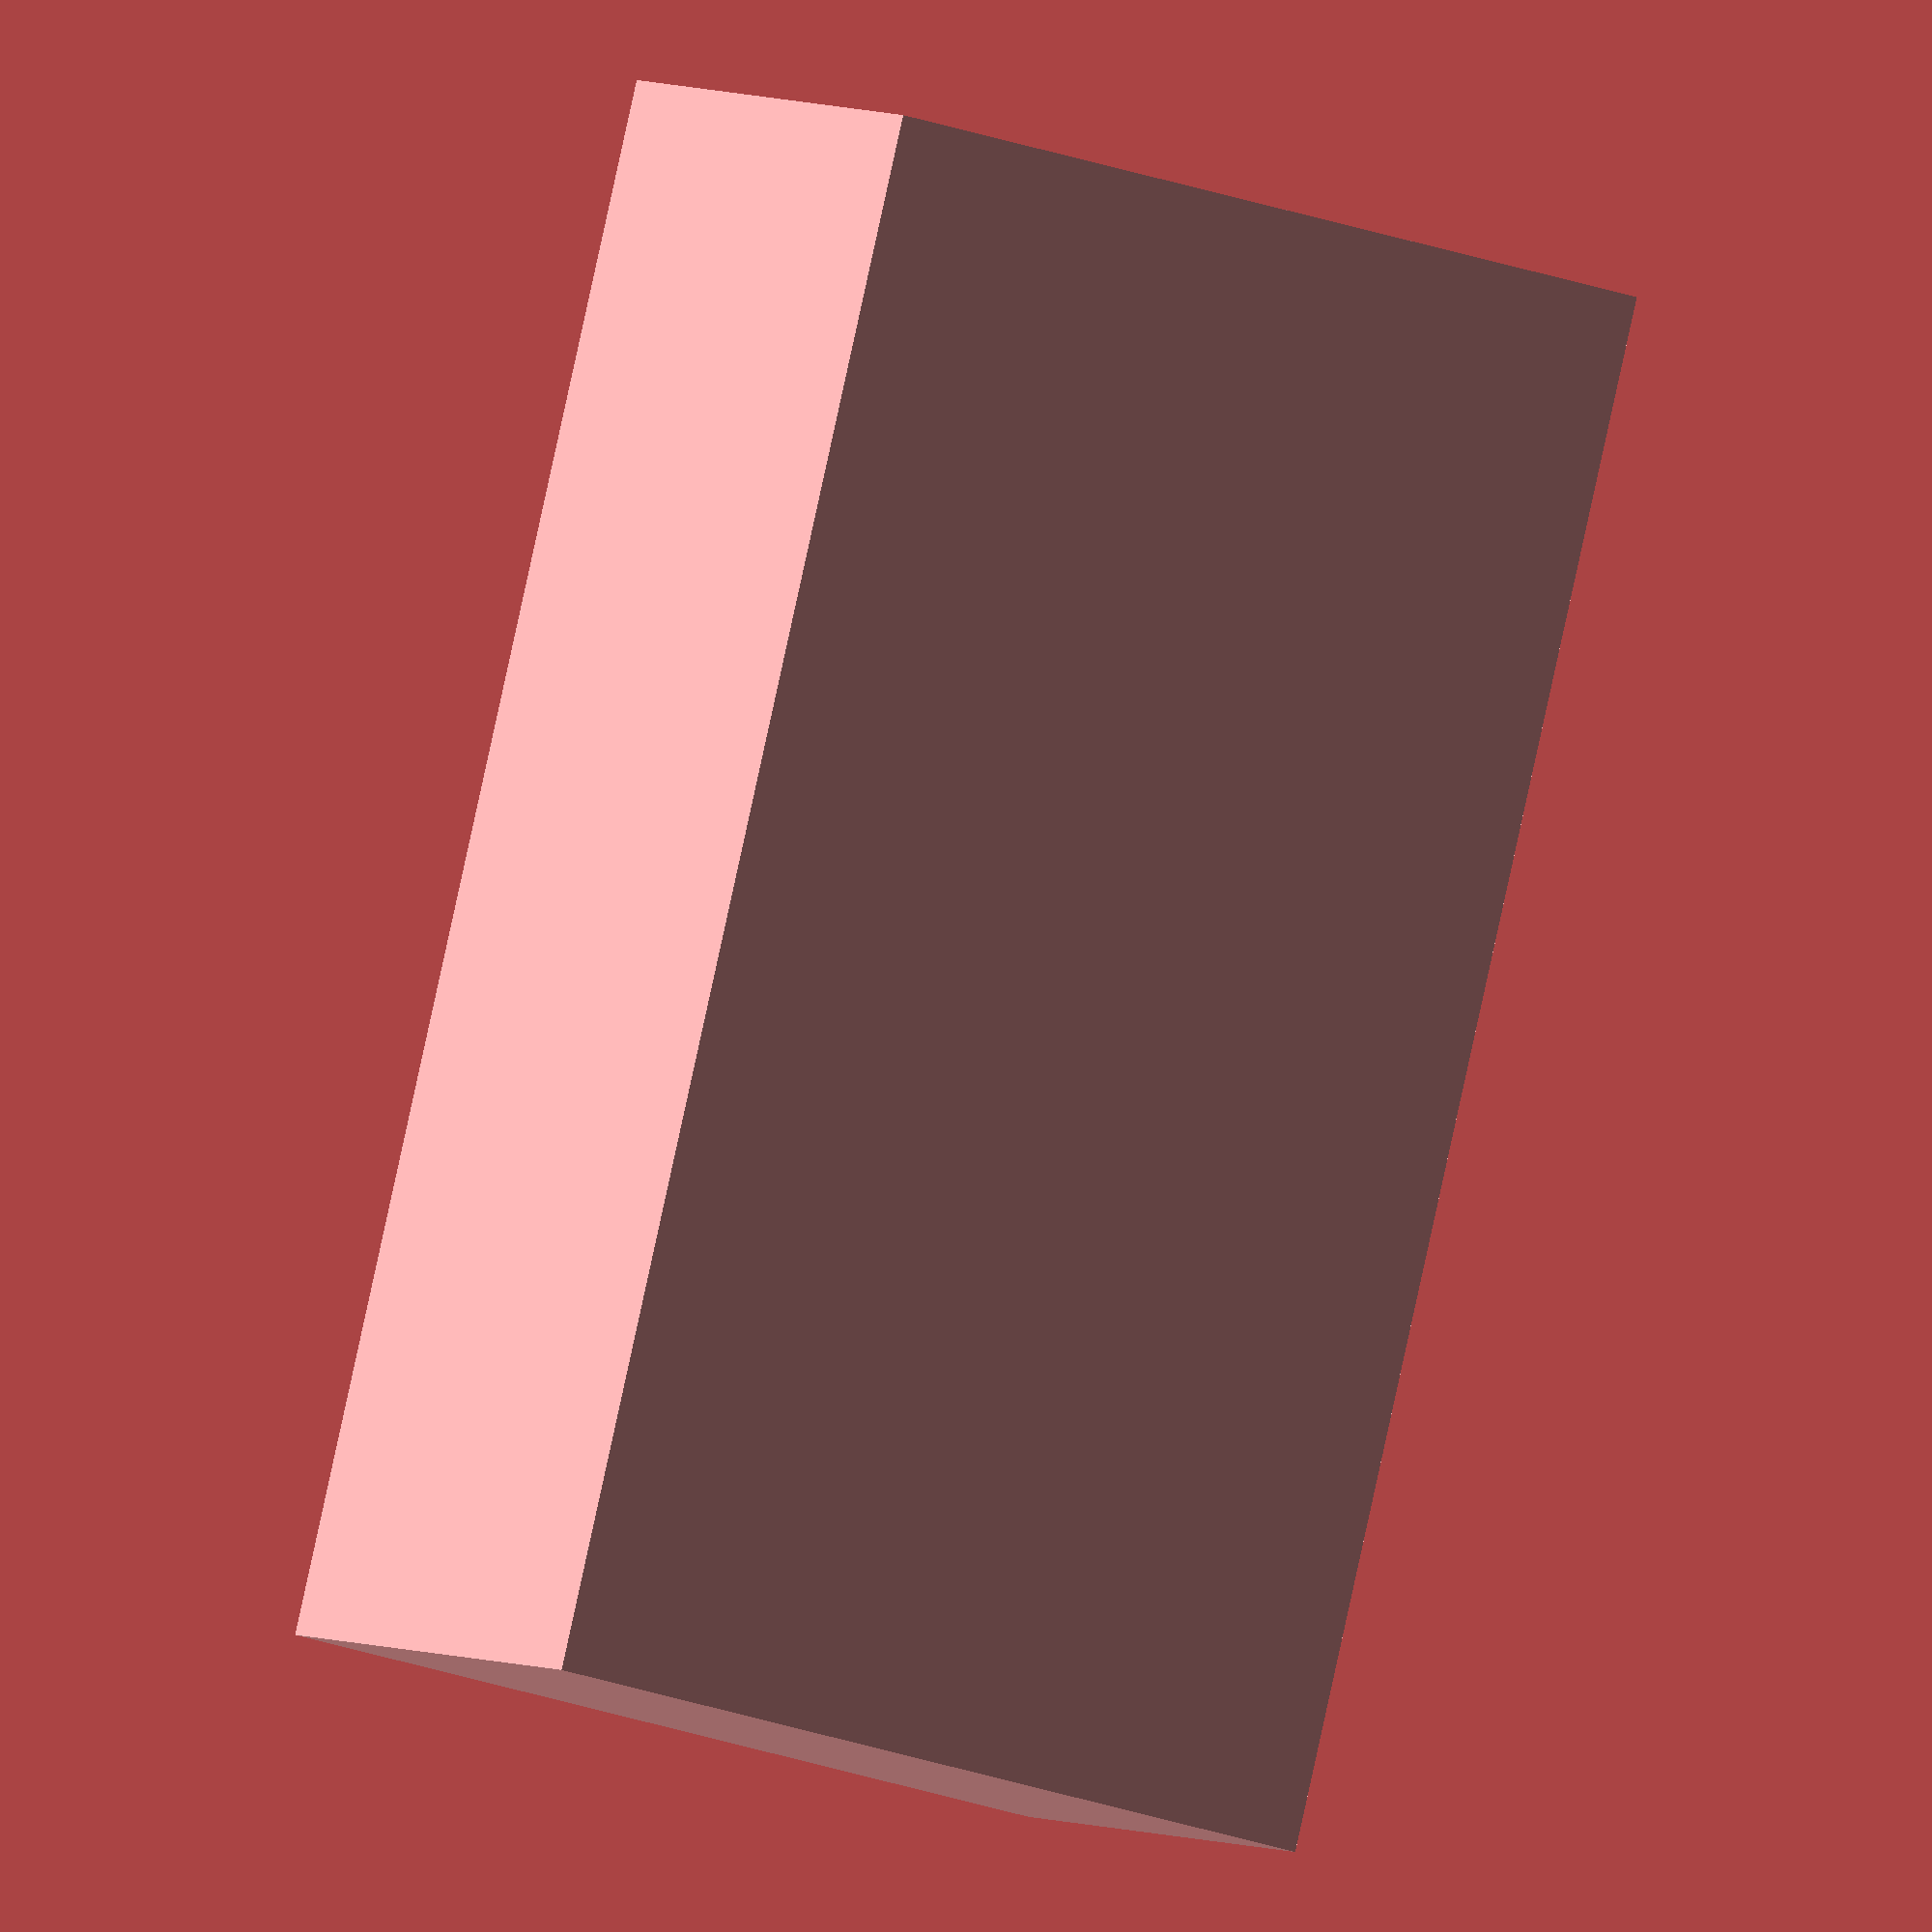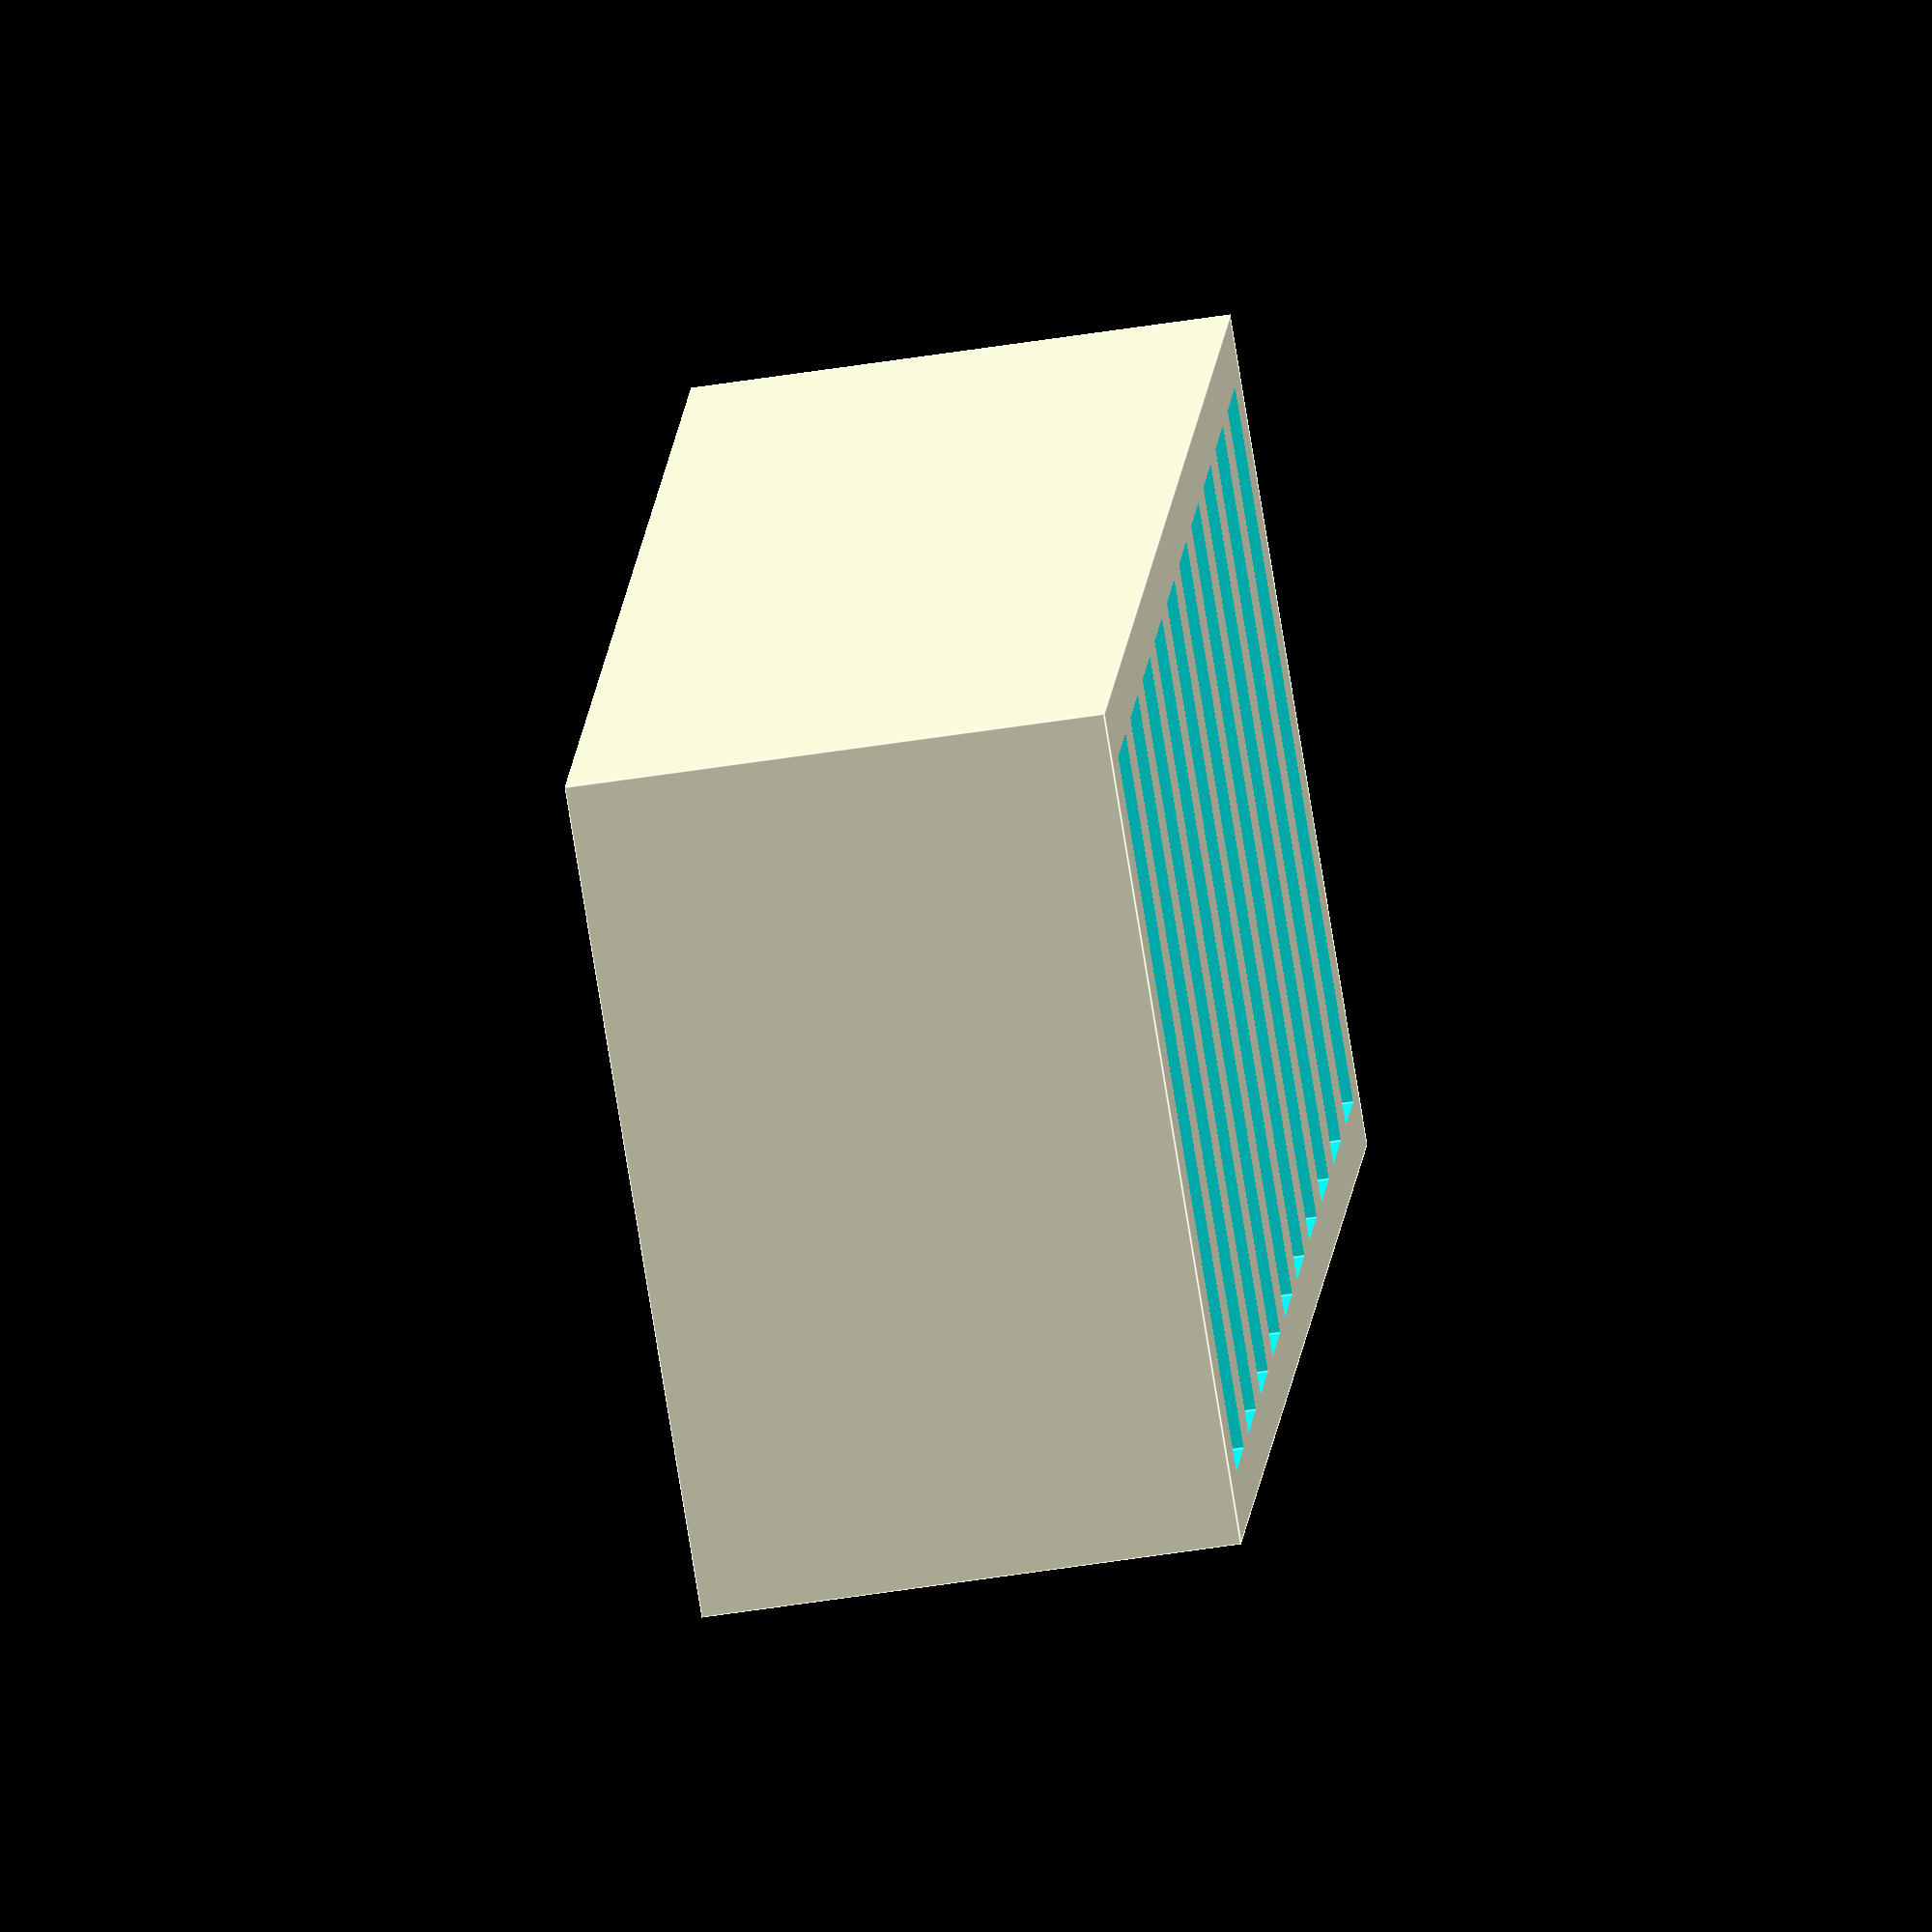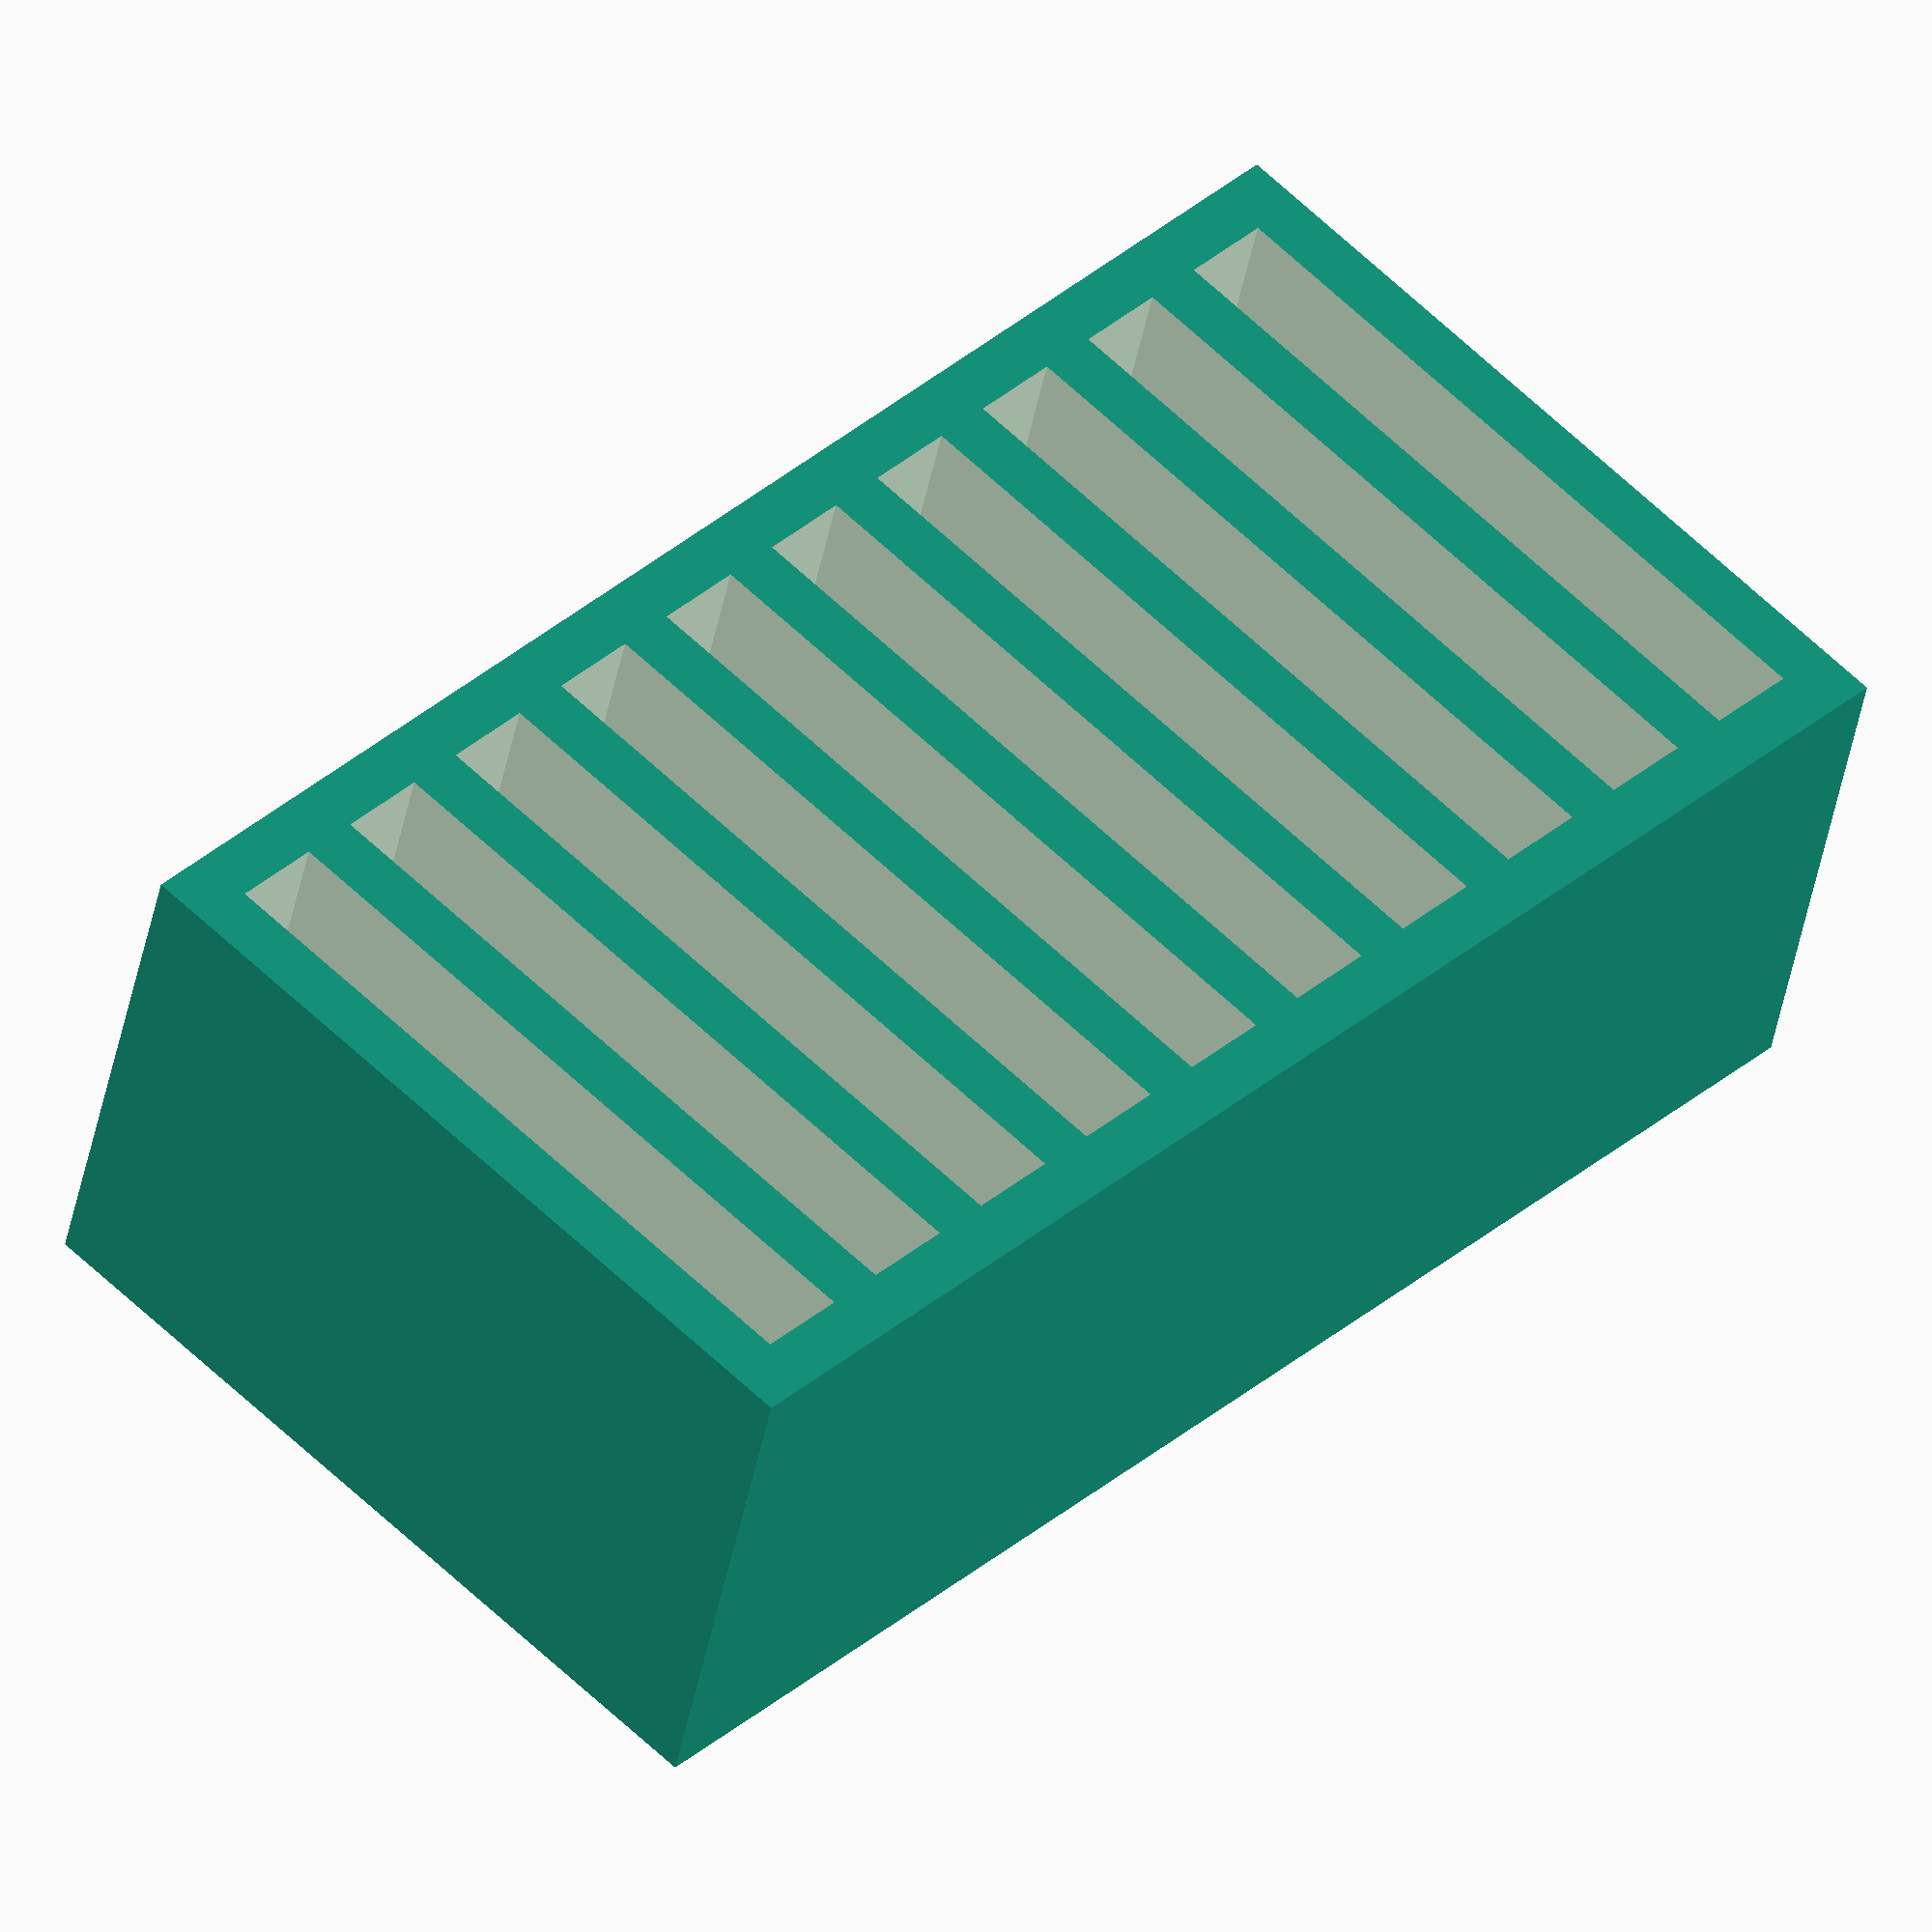
<openscad>
$fn = 42;

difference(){
	union() {
		union() {
			union() {
				union() {
					union() {
						union() {
							union() {
								union() {
									union() {
										union() {
											cube(size = [53.0000000000, 28.8000000000, 18.2222222222]);
											translate(v = [2, 0, 0]) {
											}
										}
										translate(v = [7.1000000000, 0, 0]) {
										}
									}
									translate(v = [12.2000000000, 0, 0]) {
									}
								}
								translate(v = [17.3000000000, 0, 0]) {
								}
							}
							translate(v = [22.4000000000, 0, 0]) {
							}
						}
						translate(v = [27.5000000000, 0, 0]) {
						}
					}
					translate(v = [32.6000000000, 0, 0]) {
					}
				}
				translate(v = [37.7000000000, 0, 0]) {
				}
			}
			translate(v = [42.8000000000, 0, 0]) {
			}
		}
		translate(v = [47.9000000000, 0, 0]) {
		}
	}
	/* Holes Below*/
	union(){
		union(){
			union(){
				union(){
					union(){
						union(){
							union(){
								union(){
									union(){
										union(){
											translate(v = [2, 0, 0]){
												translate(v = [0, 2, 0]) {
													translate(v = [0, 0, 2]) {
														rotate(a = [90, 0, 90]) {
															cube(size = [24.8000000000, 32.8000000000, 3.1000000000]);
														}
													}
												}
											}
										}
										translate(v = [7.1000000000, 0, 0]){
											translate(v = [0, 2, 0]) {
												translate(v = [0, 0, 2]) {
													rotate(a = [90, 0, 90]) {
														cube(size = [24.8000000000, 32.8000000000, 3.1000000000]);
													}
												}
											}
										}
									}
									translate(v = [12.2000000000, 0, 0]){
										translate(v = [0, 2, 0]) {
											translate(v = [0, 0, 2]) {
												rotate(a = [90, 0, 90]) {
													cube(size = [24.8000000000, 32.8000000000, 3.1000000000]);
												}
											}
										}
									}
								}
								translate(v = [17.3000000000, 0, 0]){
									translate(v = [0, 2, 0]) {
										translate(v = [0, 0, 2]) {
											rotate(a = [90, 0, 90]) {
												cube(size = [24.8000000000, 32.8000000000, 3.1000000000]);
											}
										}
									}
								}
							}
							translate(v = [22.4000000000, 0, 0]){
								translate(v = [0, 2, 0]) {
									translate(v = [0, 0, 2]) {
										rotate(a = [90, 0, 90]) {
											cube(size = [24.8000000000, 32.8000000000, 3.1000000000]);
										}
									}
								}
							}
						}
						translate(v = [27.5000000000, 0, 0]){
							translate(v = [0, 2, 0]) {
								translate(v = [0, 0, 2]) {
									rotate(a = [90, 0, 90]) {
										cube(size = [24.8000000000, 32.8000000000, 3.1000000000]);
									}
								}
							}
						}
					}
					translate(v = [32.6000000000, 0, 0]){
						translate(v = [0, 2, 0]) {
							translate(v = [0, 0, 2]) {
								rotate(a = [90, 0, 90]) {
									cube(size = [24.8000000000, 32.8000000000, 3.1000000000]);
								}
							}
						}
					}
				}
				translate(v = [37.7000000000, 0, 0]){
					translate(v = [0, 2, 0]) {
						translate(v = [0, 0, 2]) {
							rotate(a = [90, 0, 90]) {
								cube(size = [24.8000000000, 32.8000000000, 3.1000000000]);
							}
						}
					}
				}
			}
			translate(v = [42.8000000000, 0, 0]){
				translate(v = [0, 2, 0]) {
					translate(v = [0, 0, 2]) {
						rotate(a = [90, 0, 90]) {
							cube(size = [24.8000000000, 32.8000000000, 3.1000000000]);
						}
					}
				}
			}
		}
		translate(v = [47.9000000000, 0, 0]){
			translate(v = [0, 2, 0]) {
				translate(v = [0, 0, 2]) {
					rotate(a = [90, 0, 90]) {
						cube(size = [24.8000000000, 32.8000000000, 3.1000000000]);
					}
				}
			}
		}
	} /* End Holes */ 
}
/***********************************************
*********      SolidPython code:      **********
************************************************
 
from os.path import join
from solid.utils import *
from sd_card import SDCard

SEGMENTS = 42
NAME = "sd_holder.scad"


class SDCardHolder:
    def __init__(self, slots=10):
        self.sd_card = SDCard(1)
        self.slots = slots

    def generate_steps(self):
        s = 0
        for i in range(0, self.slots):
            if i == 0:
                s += 2
            else:
                s += self.sd_card.height
                s += 2
            yield s

    def assemble(self):
        base = cube([self.sd_card.height * self.slots + self.slots * 2 + 2,
                     self.sd_card.width + 4,
                     self.sd_card.length / 1.8])
        slot = forward(2)(up(2)(rotate([90, 0, 90])(self.sd_card.assemble())))
        for s in self.generate_steps():
            base += right(s)(hole()(slot))

        return base


if __name__ == '__main__':
    scad_render_to_file(SDCardHolder().assemble(), join('./out/', NAME), file_header='$fn = %s;' % SEGMENTS)
 
 
************************************************/

</openscad>
<views>
elev=175.8 azim=255.8 roll=29.1 proj=o view=wireframe
elev=49.2 azim=116.6 roll=280.2 proj=o view=edges
elev=221.8 azim=134.3 roll=190.1 proj=o view=wireframe
</views>
